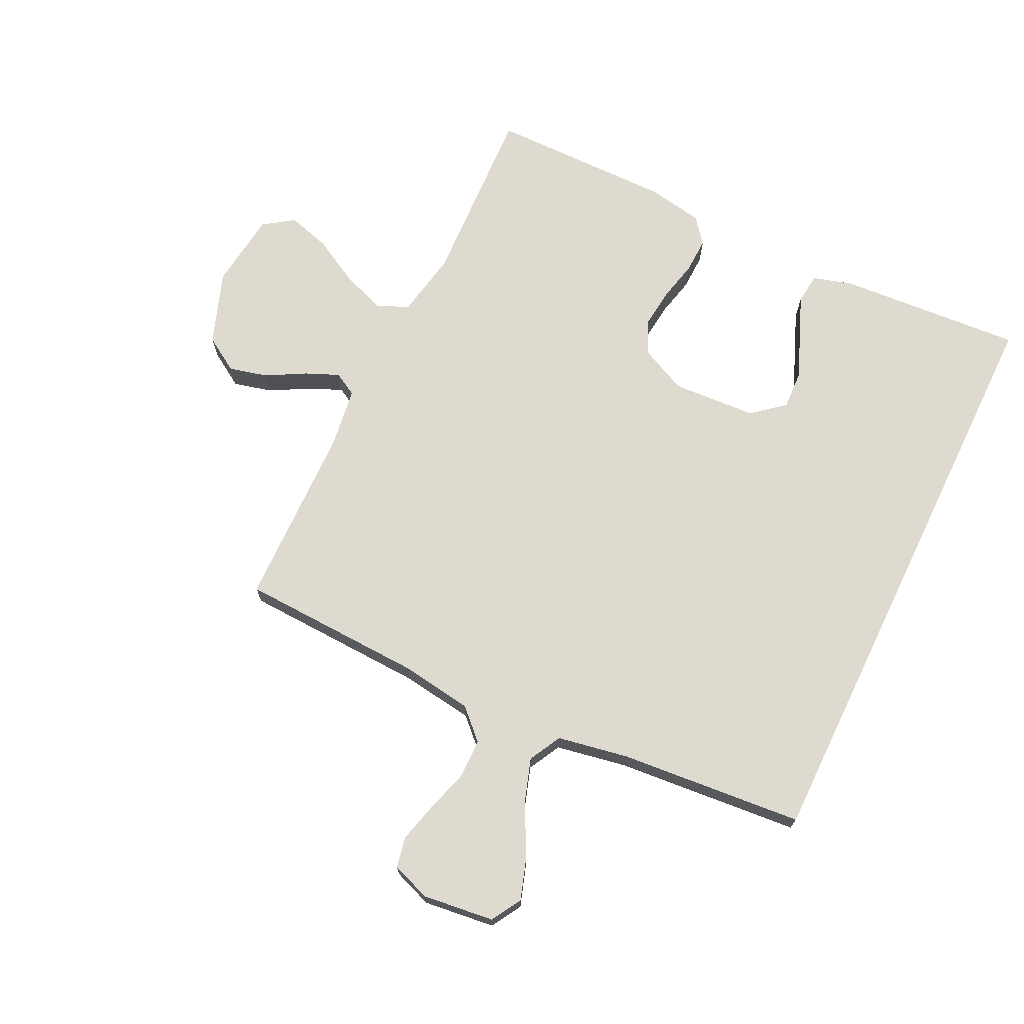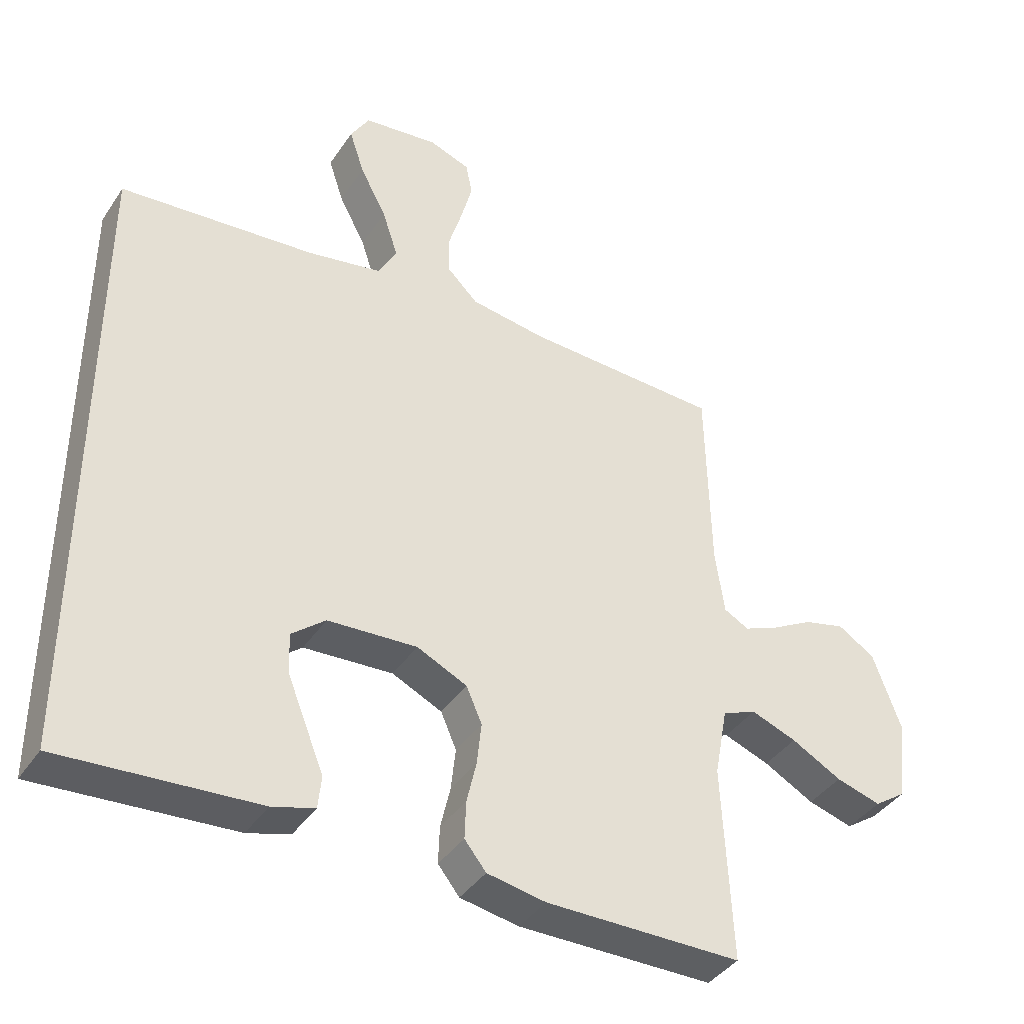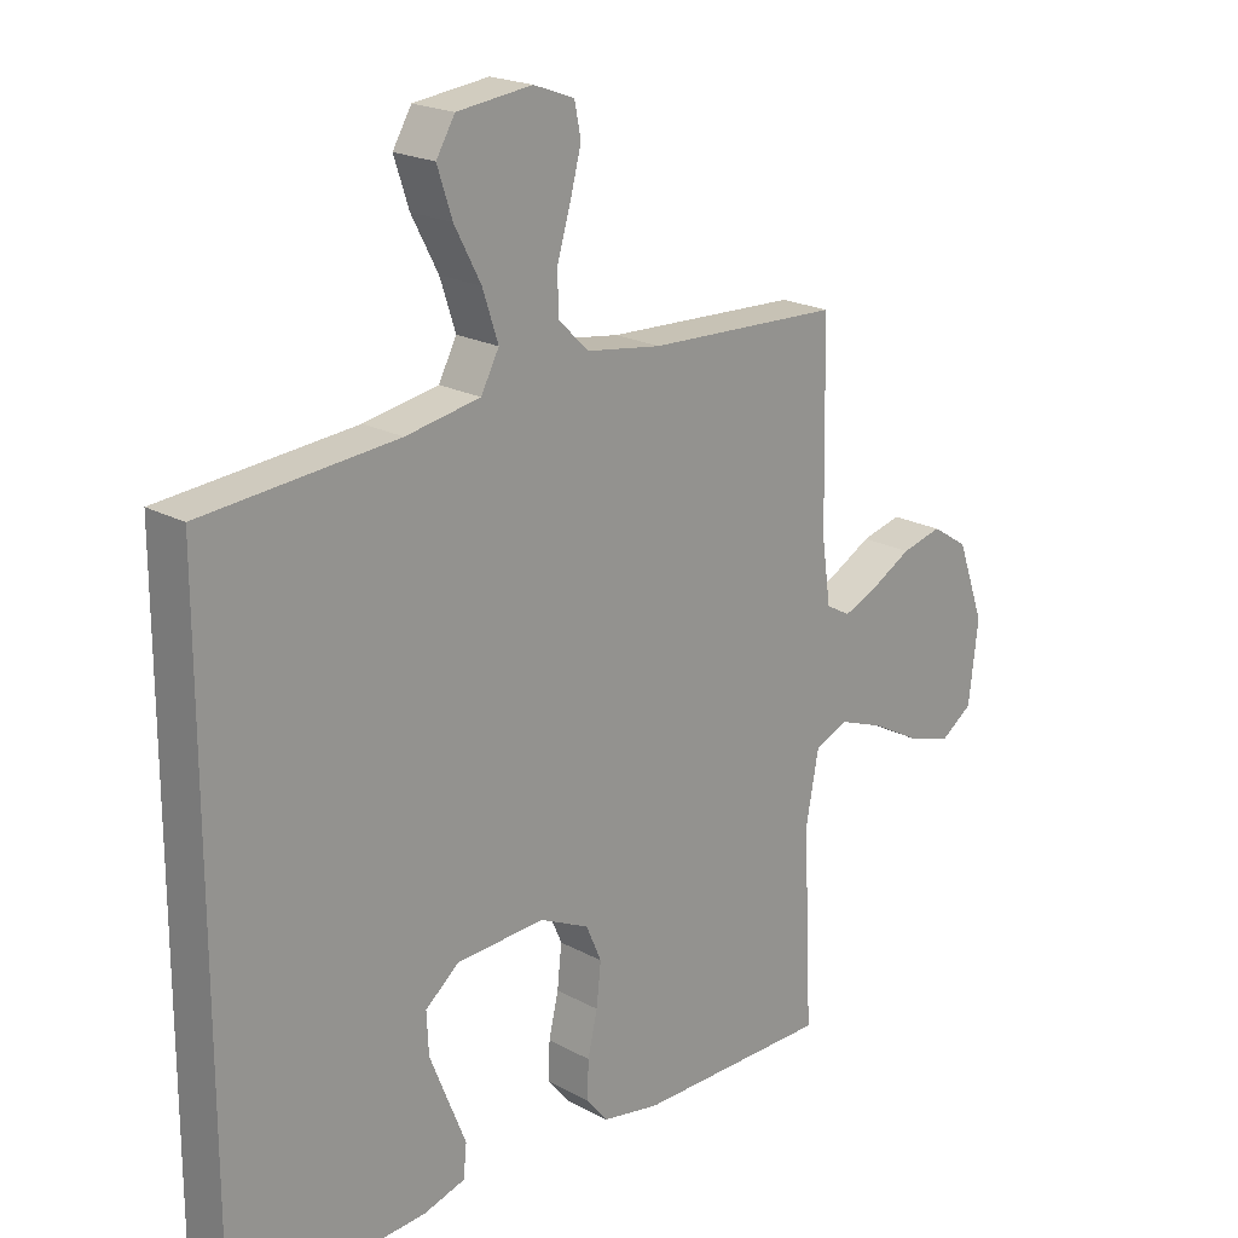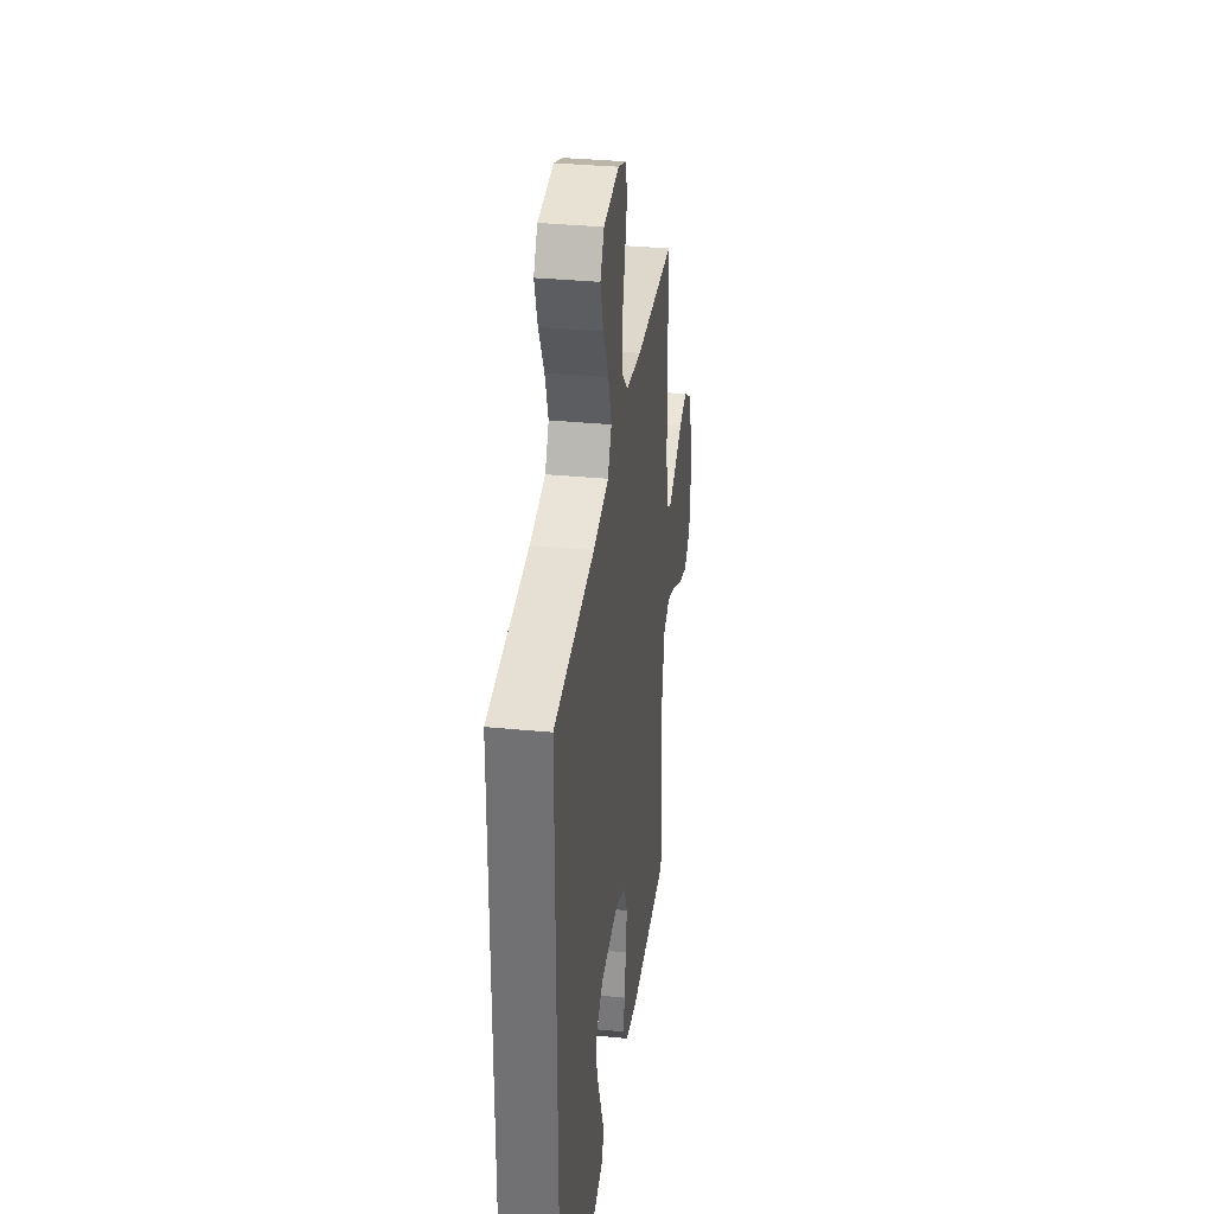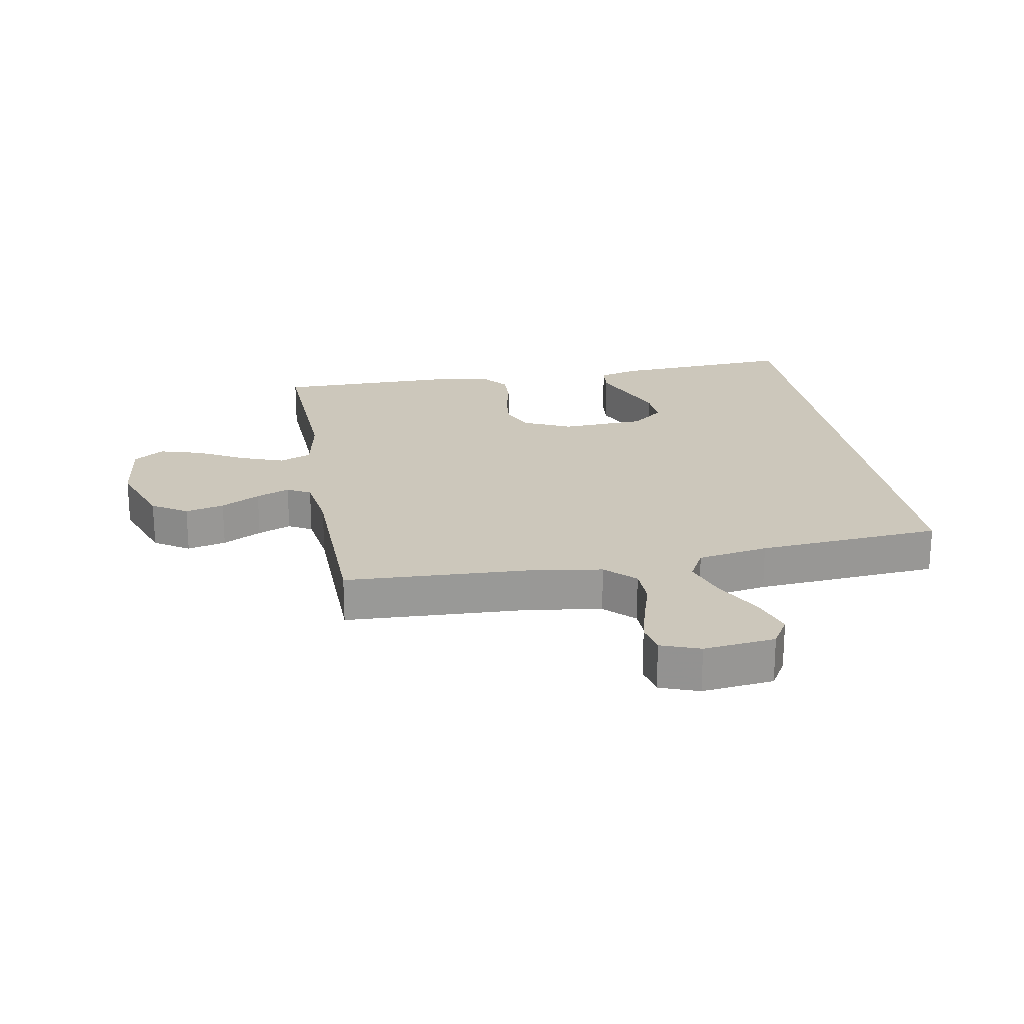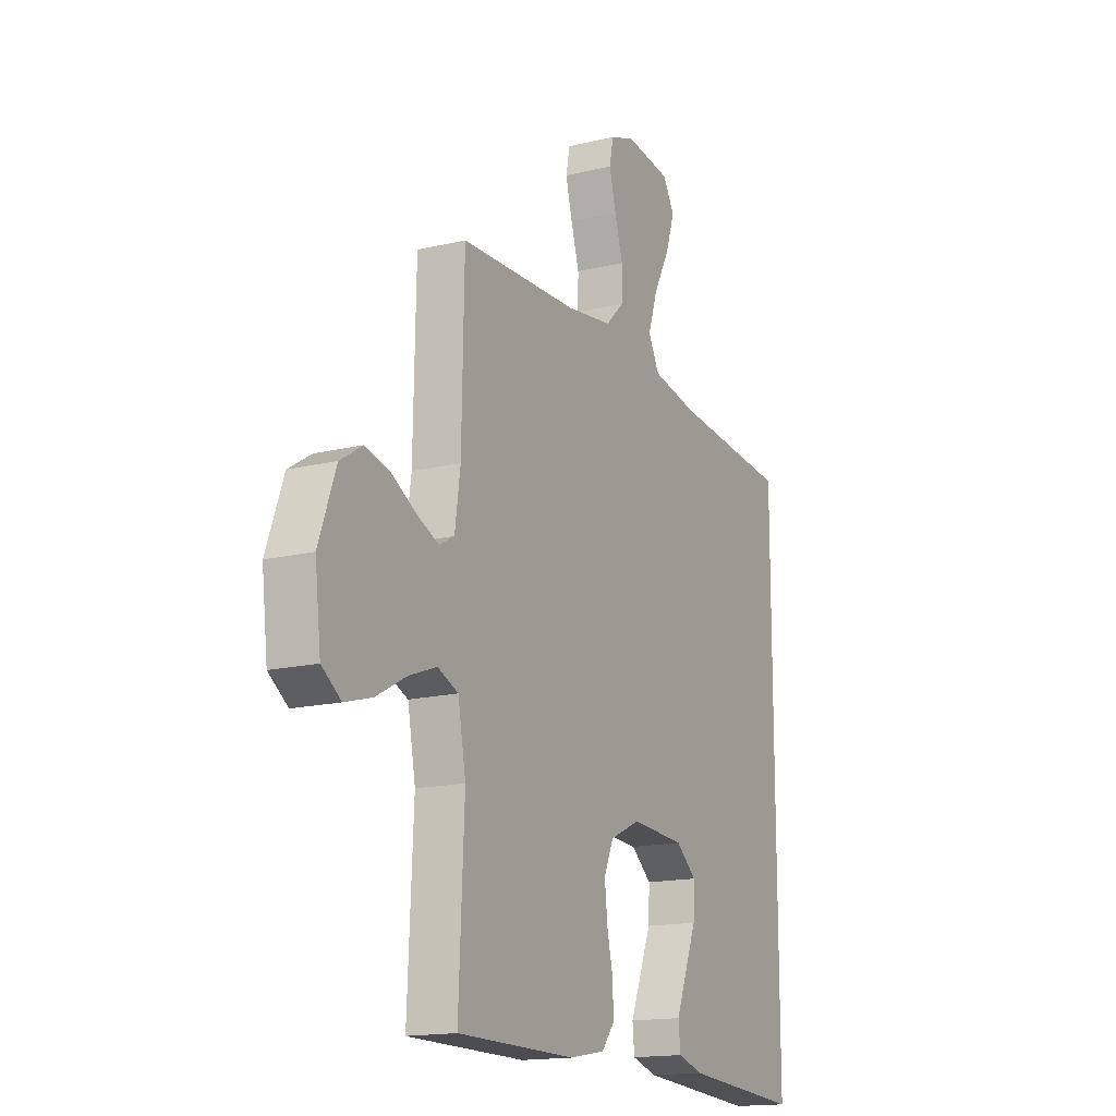
<metadata>
{"format":"obj","ext":"obj","renderer":"f3d","projection":"perspective","resolution":1024,"background":"white","views":[{"elev":70.7,"azim":25.9,"up":"+Y"},{"elev":-39.9,"azim":149.4,"up":"+Z"},{"elev":20.5,"azim":134.6,"up":"+Z"},{"elev":33.6,"azim":97.6,"up":"+Z"},{"elev":21.6,"azim":-9.9,"up":"+Y"},{"elev":-16.0,"azim":-63.2,"up":"+Z"}]}
</metadata>
<code>
v 0.5 0.07 -0.509
v 0.2 0.07 -0.488
v 0.135 0.07 -0.469
v 0.13 0.07 -0.419
v 0.157 0.07 -0.352
v 0.186 0.07 -0.28
v 0.189 0.07 -0.217
v 0.137 0.07 -0.174
v 0 0.07 -0.166
v -0.077 0.07 -0.202
v -0.101 0.07 -0.257
v -0.094 0.07 -0.322
v -0.079 0.07 -0.387
v -0.077 0.07 -0.445
v -0.11 0.07 -0.486
v -0.2 0.07 -0.502
v -0.5 0.07 -0.5
v -0.486 0.07 -0.2
v -0.506 0.07 -0.093
v -0.558 0.07 -0.071
v -0.628 0.07 -0.097
v -0.705 0.07 -0.139
v -0.774 0.07 -0.159
v -0.823 0.07 -0.125
v -0.838 0.07 0
v -0.795 0.07 0.119
v -0.738 0.07 0.155
v -0.675 0.07 0.139
v -0.612 0.07 0.104
v -0.558 0.07 0.081
v -0.52 0.07 0.102
v -0.506 0.07 0.2
v -0.5 0.07 0.5
v -0.2 0.07 0.512
v -0.083 0.07 0.529
v -0.036 0.07 0.575
v -0.035 0.07 0.638
v -0.056 0.07 0.708
v -0.073 0.07 0.773
v -0.063 0.07 0.823
v 0 0.07 0.846
v 0.116 0.07 0.832
v 0.145 0.07 0.783
v 0.122 0.07 0.713
v 0.081 0.07 0.635
v 0.057 0.07 0.562
v 0.085 0.07 0.509
v 0.2 0.07 0.488
v 0.5 0.07 0.462
v 0.5 0 -0.509
v 0.2 0 -0.488
v 0.135 0 -0.469
v 0.13 0 -0.419
v 0.157 0 -0.352
v 0.186 0 -0.28
v 0.189 0 -0.217
v 0.137 0 -0.174
v 0 0 -0.166
v -0.077 0 -0.202
v -0.101 0 -0.257
v -0.094 0 -0.322
v -0.079 0 -0.387
v -0.077 0 -0.445
v -0.11 0 -0.486
v -0.2 0 -0.502
v -0.5 0 -0.5
v -0.486 0 -0.2
v -0.506 0 -0.093
v -0.558 0 -0.071
v -0.628 0 -0.097
v -0.705 0 -0.139
v -0.774 0 -0.159
v -0.823 0 -0.125
v -0.838 0 0
v -0.795 0 0.119
v -0.738 0 0.155
v -0.675 0 0.139
v -0.612 0 0.104
v -0.558 0 0.081
v -0.52 0 0.102
v -0.506 0 0.2
v -0.5 0 0.5
v -0.2 0 0.512
v -0.083 0 0.529
v -0.036 0 0.575
v -0.035 0 0.638
v -0.056 0 0.708
v -0.073 0 0.773
v -0.063 0 0.823
v 0 0 0.846
v 0.116 0 0.832
v 0.145 0 0.783
v 0.122 0 0.713
v 0.081 0 0.635
v 0.057 0 0.562
v 0.085 0 0.509
v 0.2 0 0.488
v 0.5 0 0.462
f 48 49 1 2
f 42 43 44 45
f 42 45 46
f 41 42 46
f 40 41 46
f 37 38 39 40
f 37 40 46
f 36 37 46 47
f 32 33 34
f 31 32 34 35
f 26 27 28 29
f 26 29 30
f 25 26 30
f 24 25 30
f 21 22 23 24
f 20 21 24 30
f 19 20 30 31
f 15 16 17 18
f 12 13 14 15
f 11 12 15 18
f 10 11 18 19
f 2 3 4 5
f 2 5 6
f 35 36 47
f 9 10 19 31
f 8 9 31 35
f 7 8 35 47
f 2 6 7
f 48 2 7
f 7 47 48
f 51 50 98 97
f 94 93 92 91
f 95 94 91
f 95 91 90
f 95 90 89
f 89 88 87 86
f 95 89 86
f 96 95 86 85
f 83 82 81
f 84 83 81 80
f 78 77 76 75
f 79 78 75
f 79 75 74
f 79 74 73
f 73 72 71 70
f 79 73 70 69
f 80 79 69 68
f 67 66 65 64
f 64 63 62 61
f 67 64 61 60
f 68 67 60 59
f 54 53 52 51
f 55 54 51
f 96 85 84
f 80 68 59 58
f 84 80 58 57
f 96 84 57 56
f 56 55 51
f 56 51 97
f 97 96 56
f 1 50 51 2
f 2 51 52 3
f 3 52 53 4
f 4 53 54 5
f 5 54 55 6
f 6 55 56 7
f 7 56 57 8
f 8 57 58 9
f 9 58 59 10
f 10 59 60 11
f 11 60 61 12
f 12 61 62 13
f 13 62 63 14
f 14 63 64 15
f 15 64 65 16
f 16 65 66 17
f 17 66 67 18
f 18 67 68 19
f 19 68 69 20
f 20 69 70 21
f 21 70 71 22
f 22 71 72 23
f 23 72 73 24
f 24 73 74 25
f 25 74 75 26
f 26 75 76 27
f 27 76 77 28
f 28 77 78 29
f 29 78 79 30
f 30 79 80 31
f 31 80 81 32
f 32 81 82 33
f 33 82 83 34
f 34 83 84 35
f 35 84 85 36
f 36 85 86 37
f 37 86 87 38
f 38 87 88 39
f 39 88 89 40
f 40 89 90 41
f 41 90 91 42
f 42 91 92 43
f 43 92 93 44
f 44 93 94 45
f 45 94 95 46
f 46 95 96 47
f 47 96 97 48
f 48 97 98 49
f 49 98 50 1

</code>
